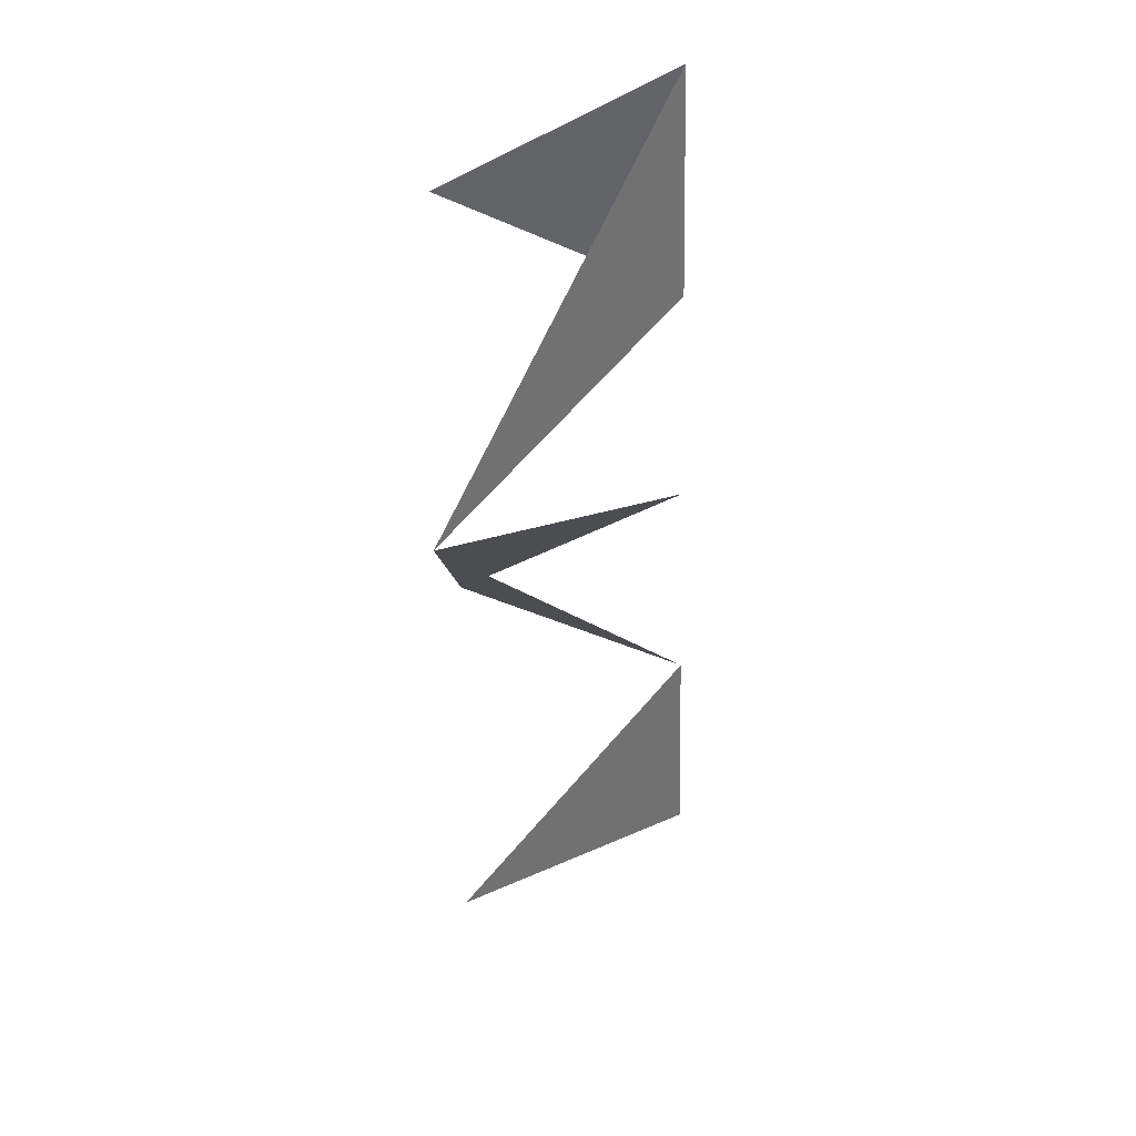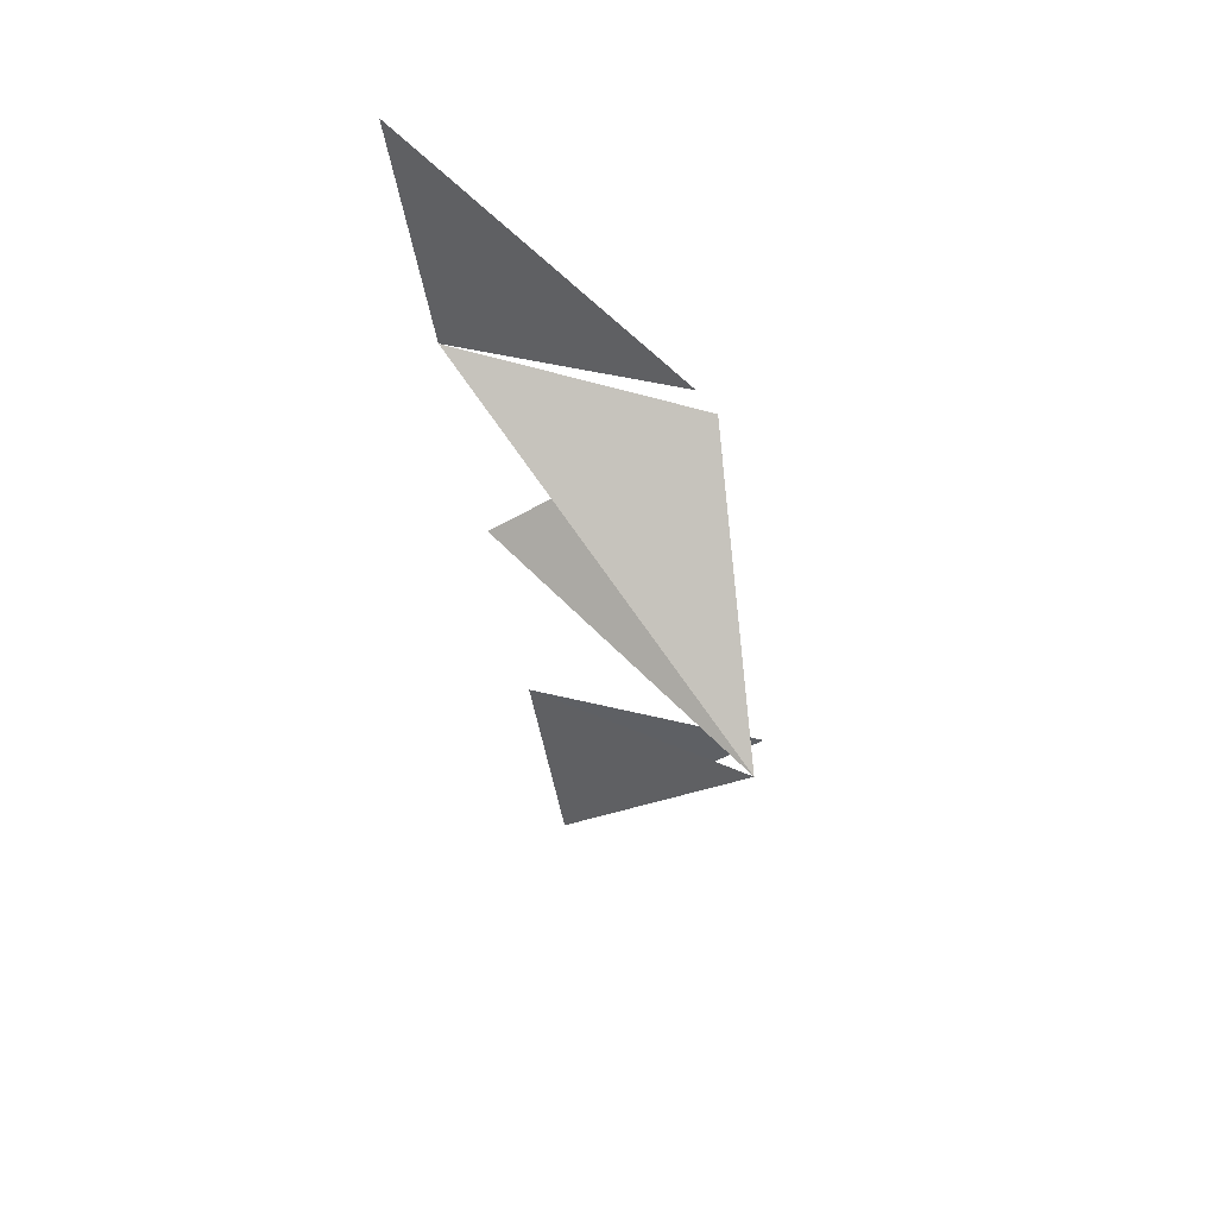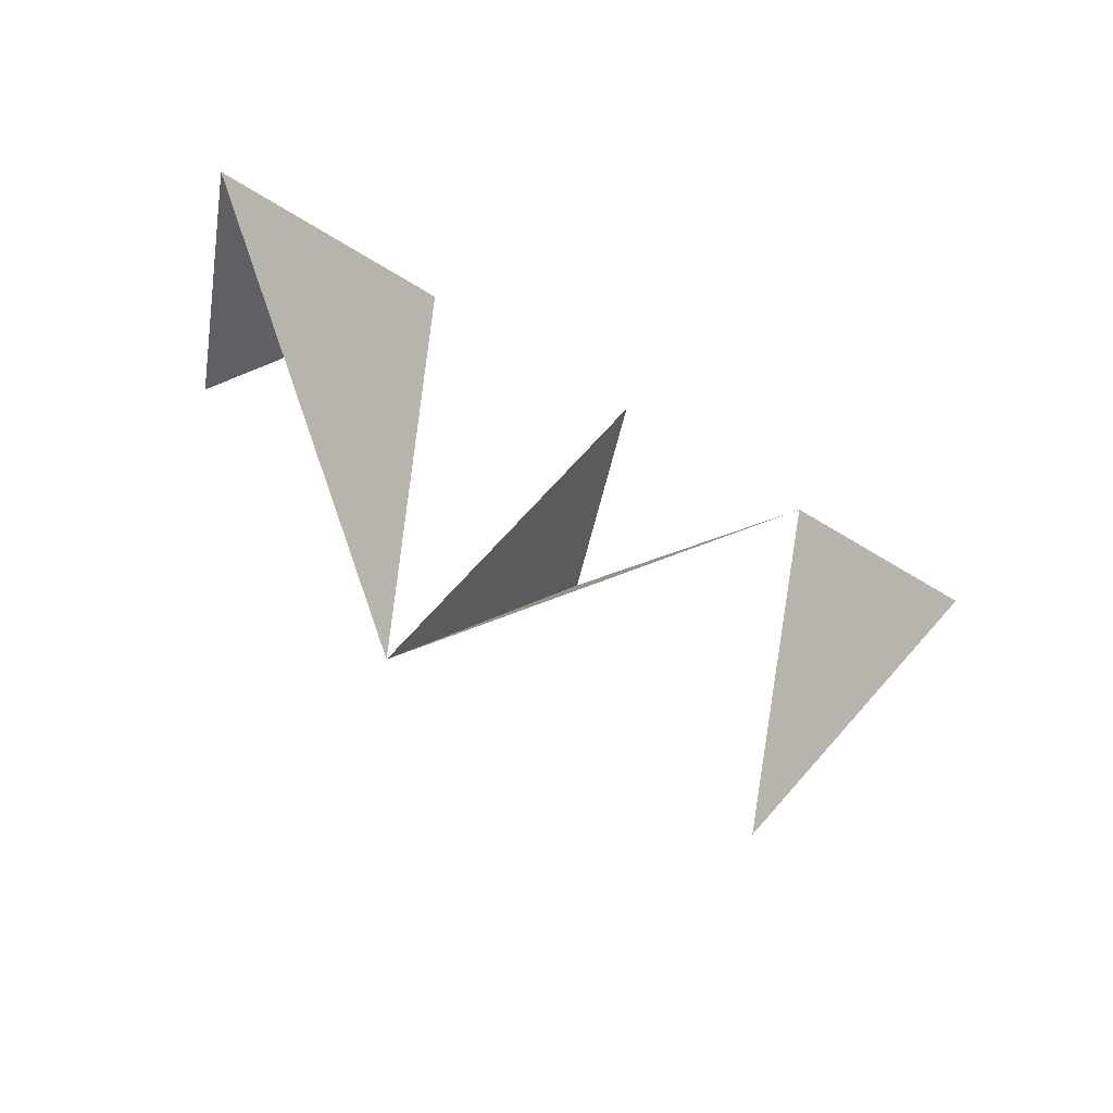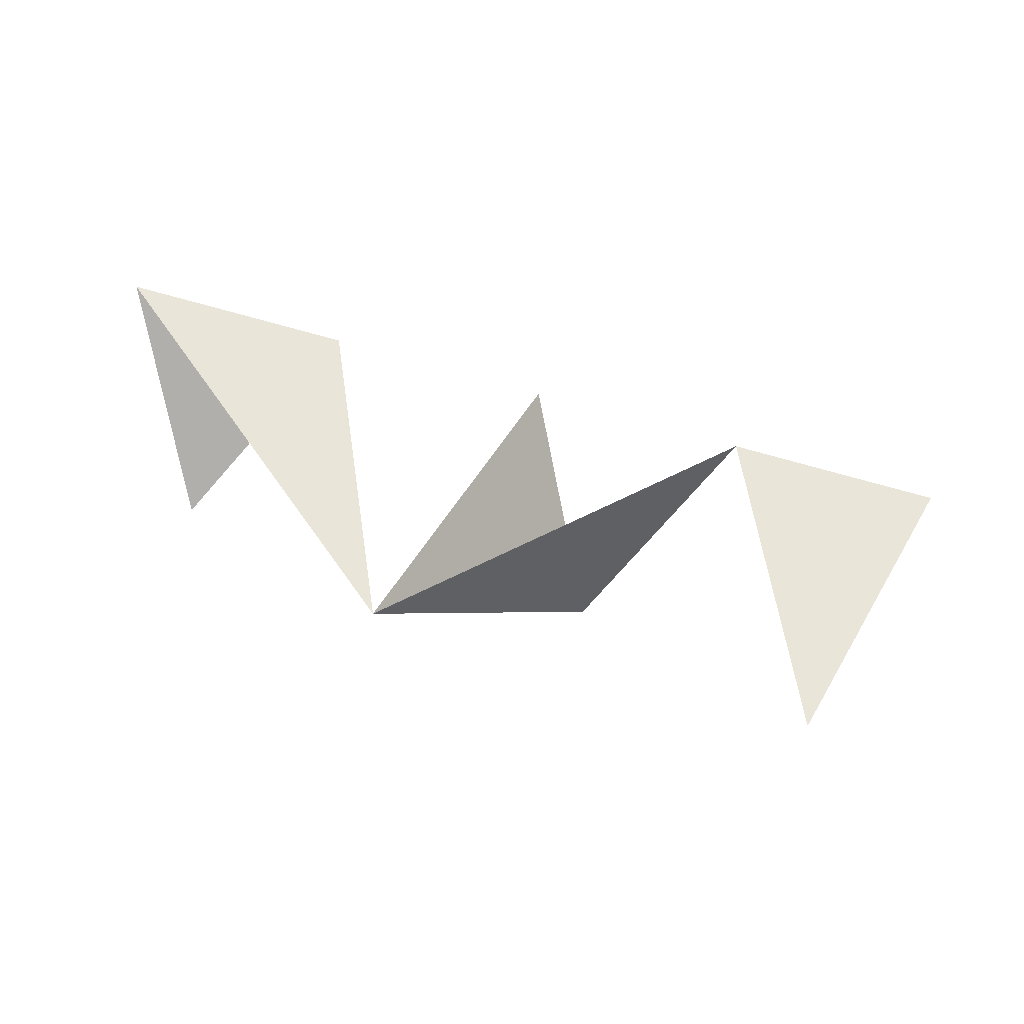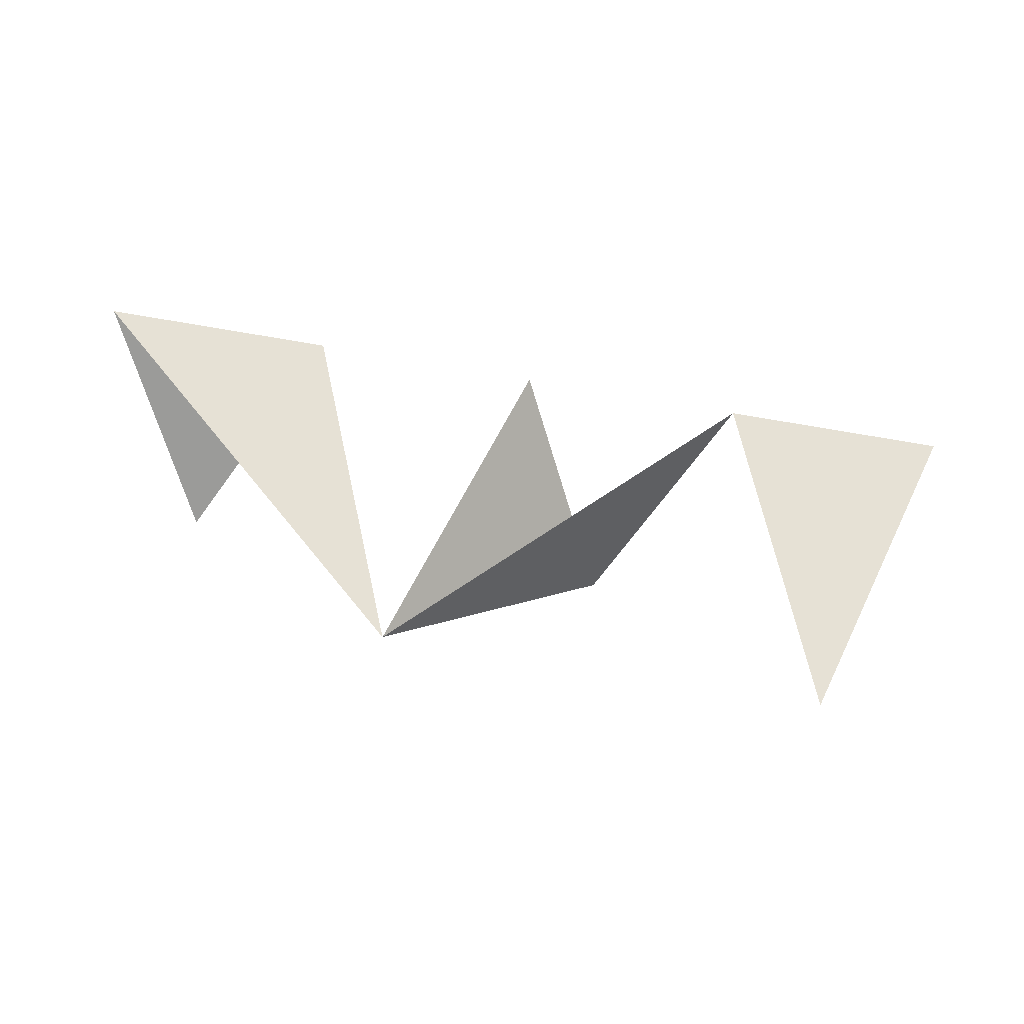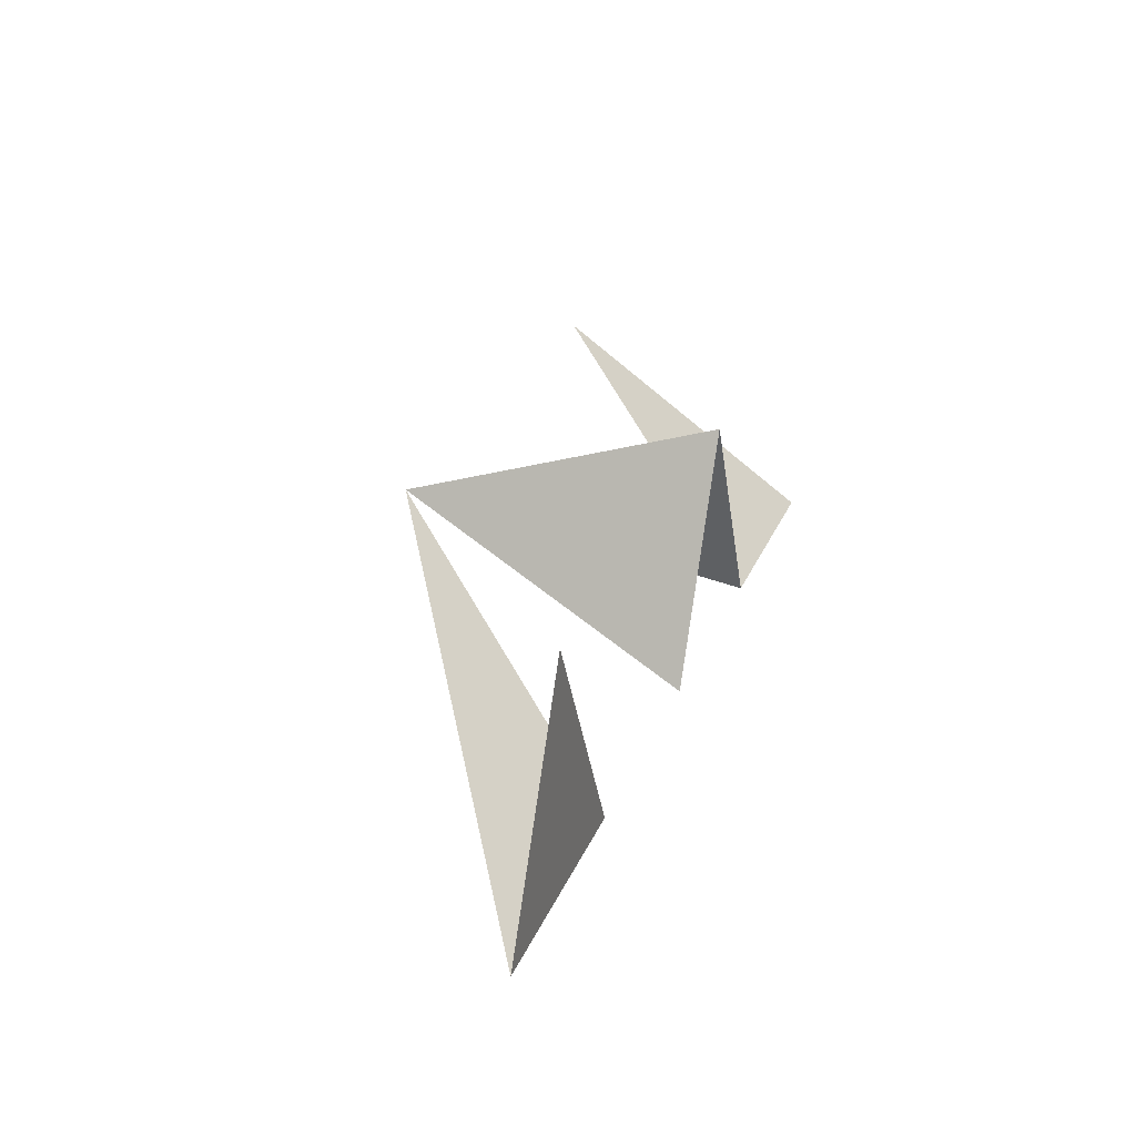
<metadata>
{"format":"obj","ext":"obj","renderer":"f3d","projection":"perspective","resolution":1024,"background":"white","views":[{"elev":-51.3,"azim":-88.3,"up":"+Z"},{"elev":-43.1,"azim":98.2,"up":"+Z"},{"elev":-44.6,"azim":-37.1,"up":"+Z"},{"elev":-78.2,"azim":-15.0,"up":"+Z"},{"elev":-69.6,"azim":-9.7,"up":"+Z"},{"elev":26.9,"azim":-70.6,"up":"+Y"}]}
</metadata>
<code>
o FourTriangles
v 0 0 0
v 1 0 0
v 2 0 0
v 3 0 0
v 4 0 0
v 0.5 1 0
v 1.5 1 -1
v 2.5 1 0
v 3.5 1 -1
f 1 6 2 7
f 7 3 8 4
f 4 9 5

</code>
